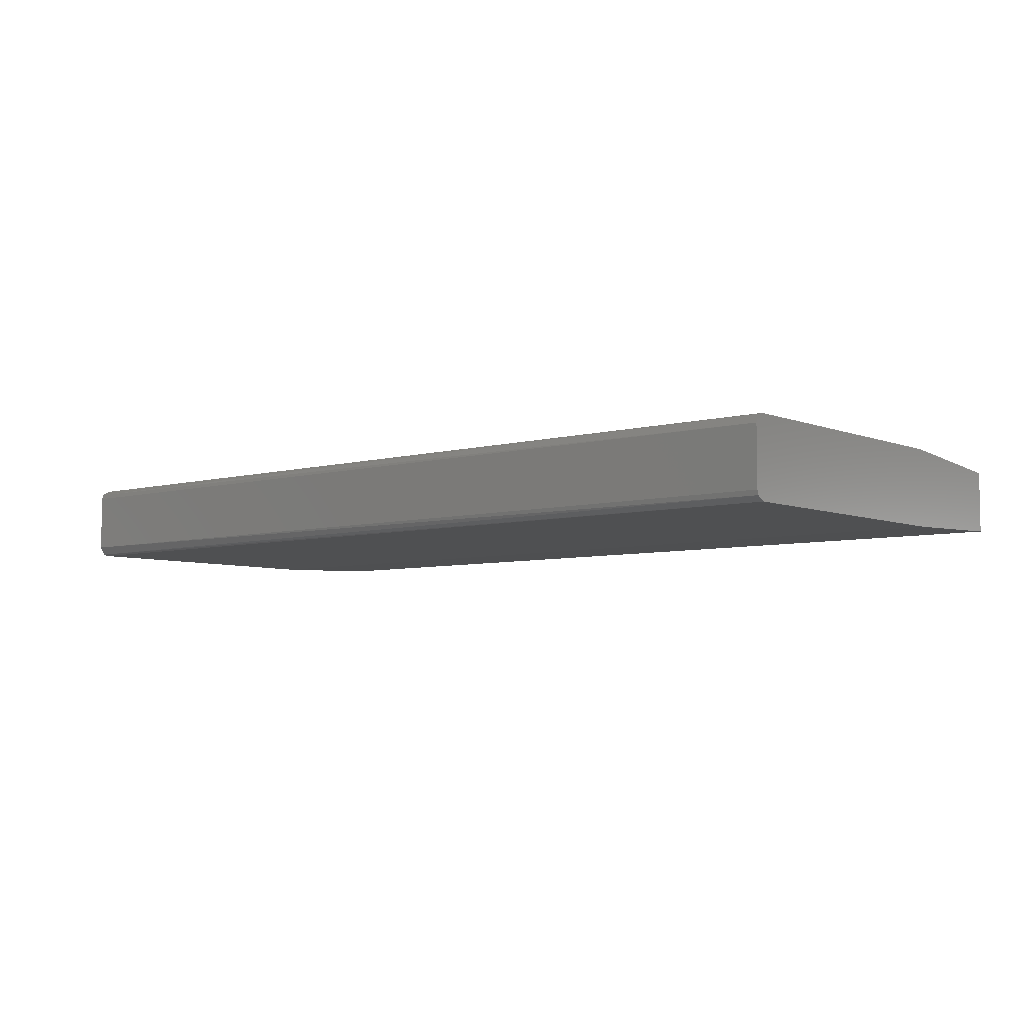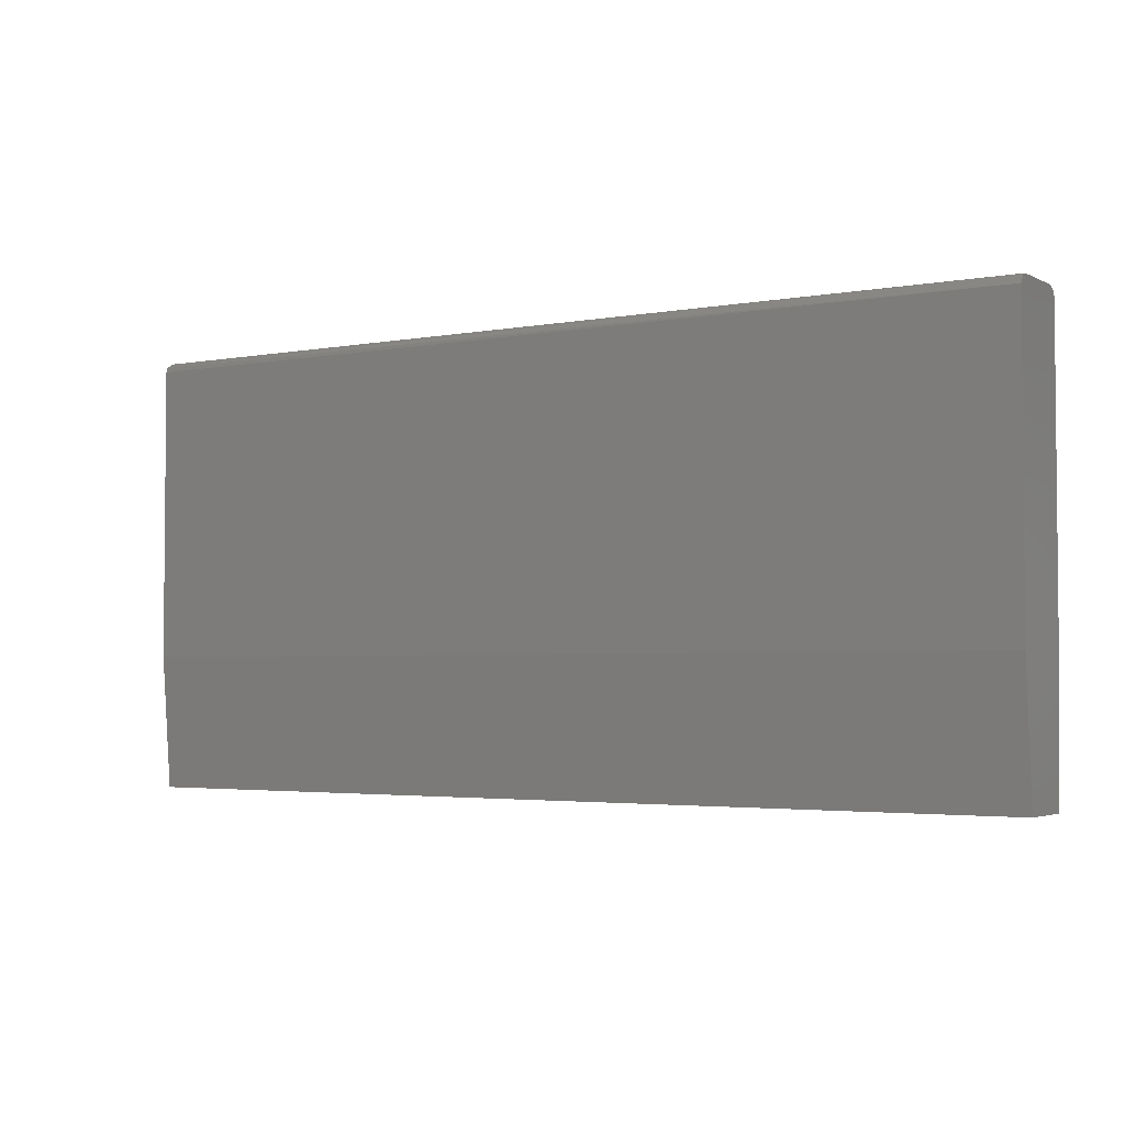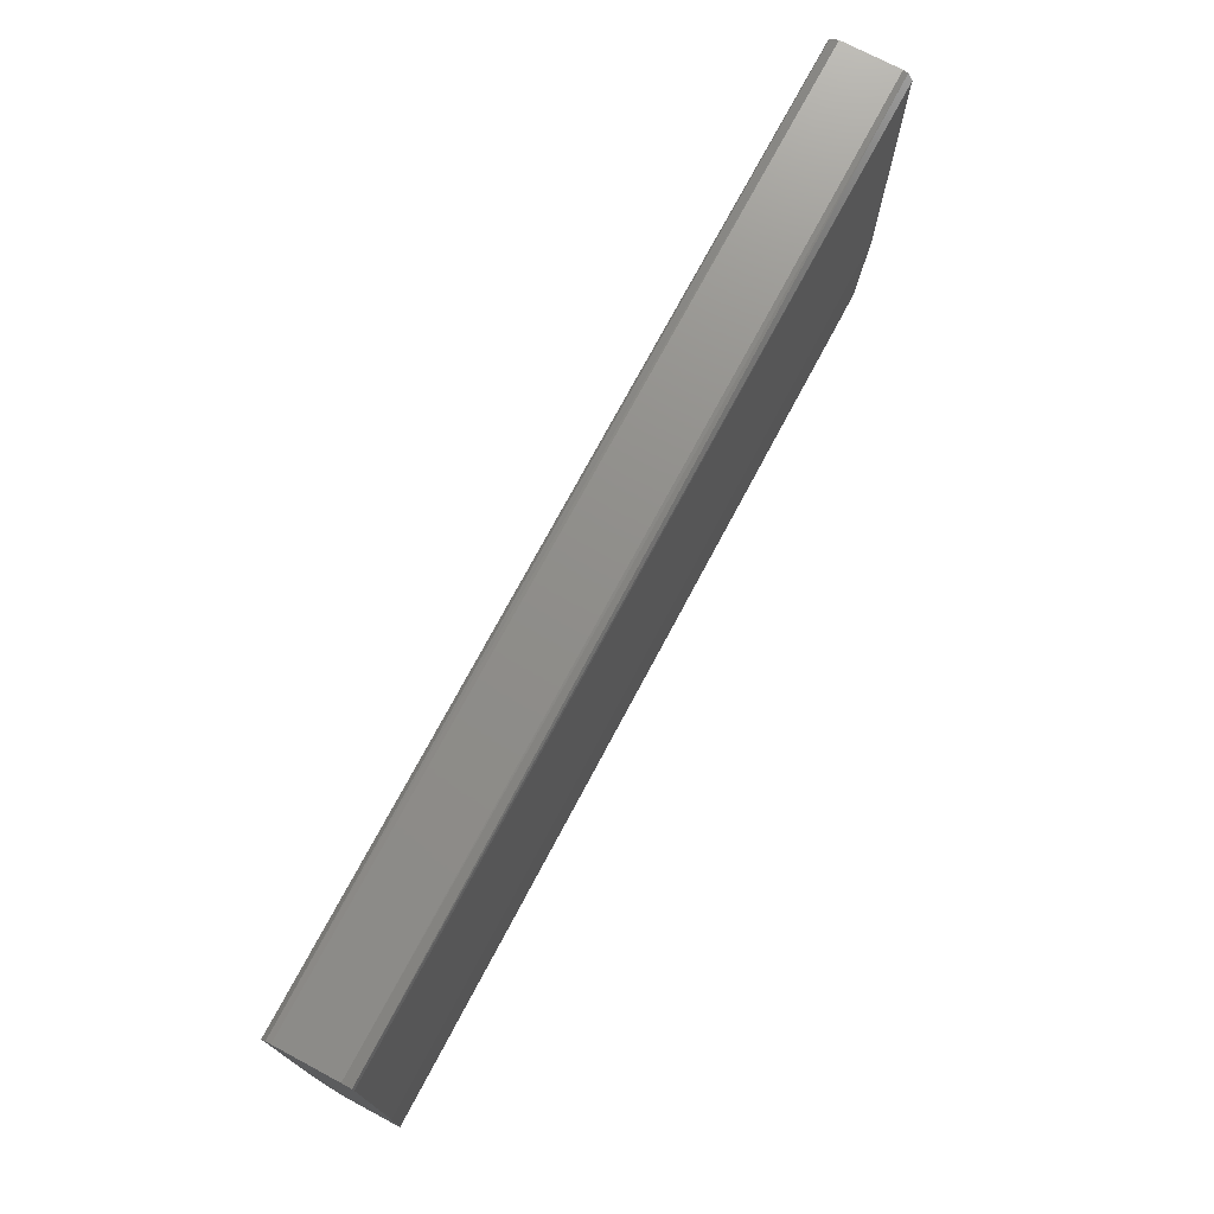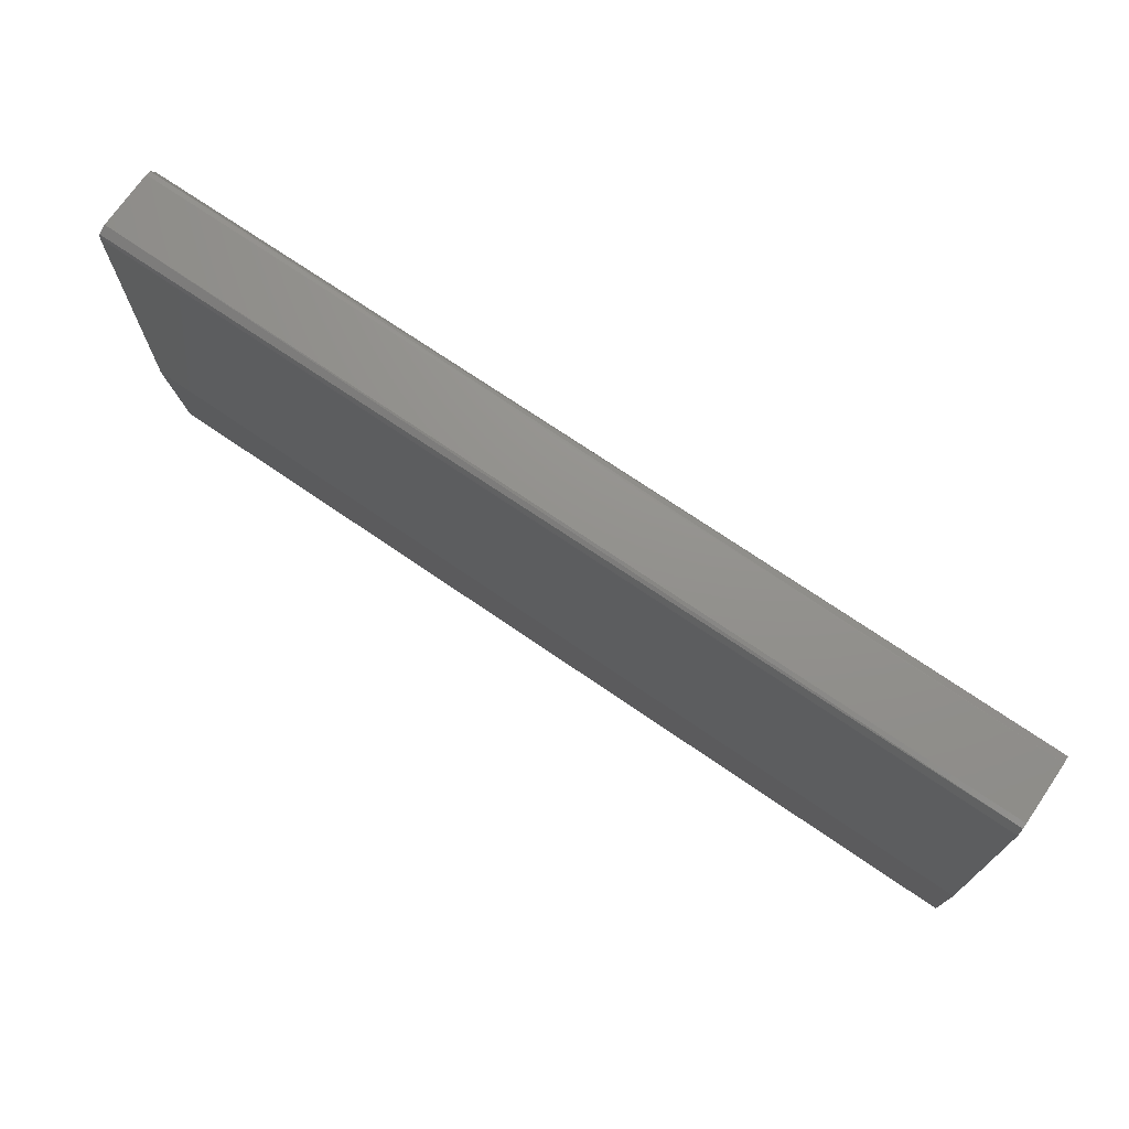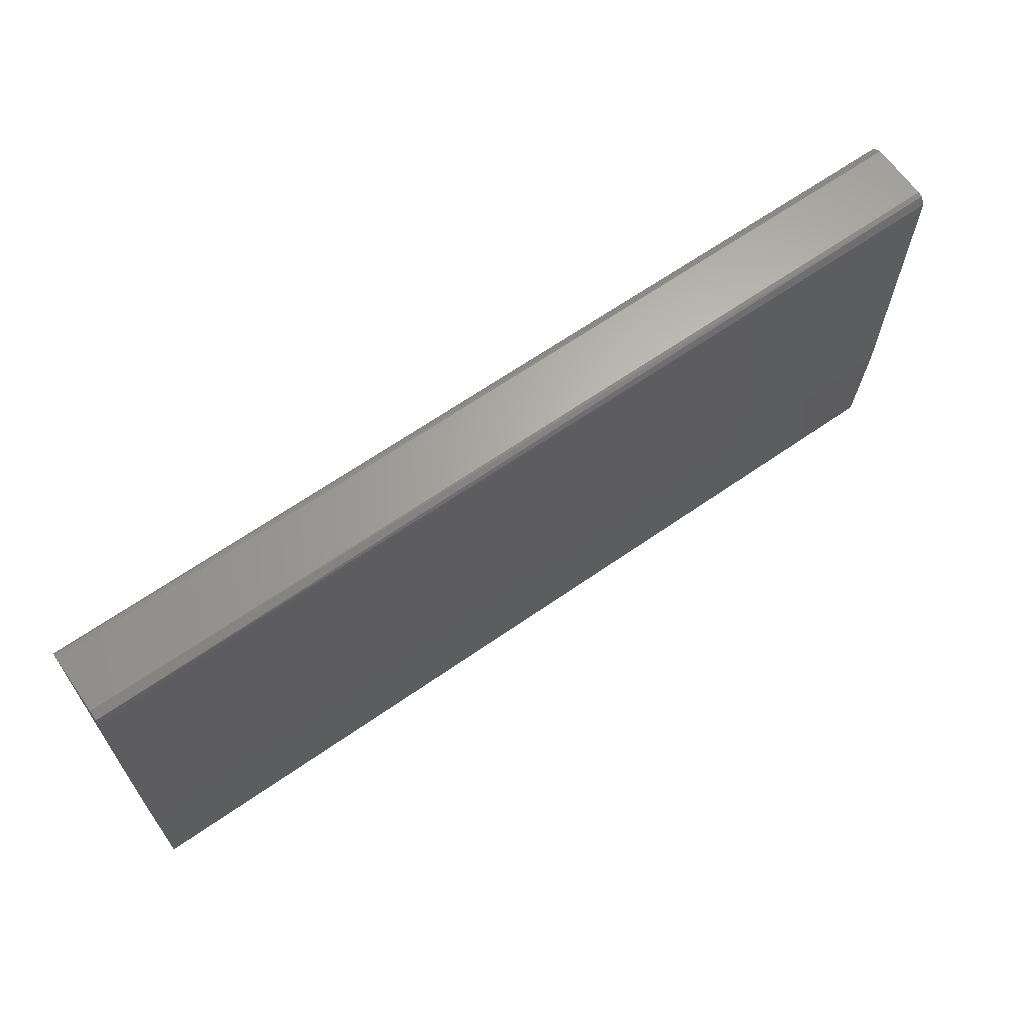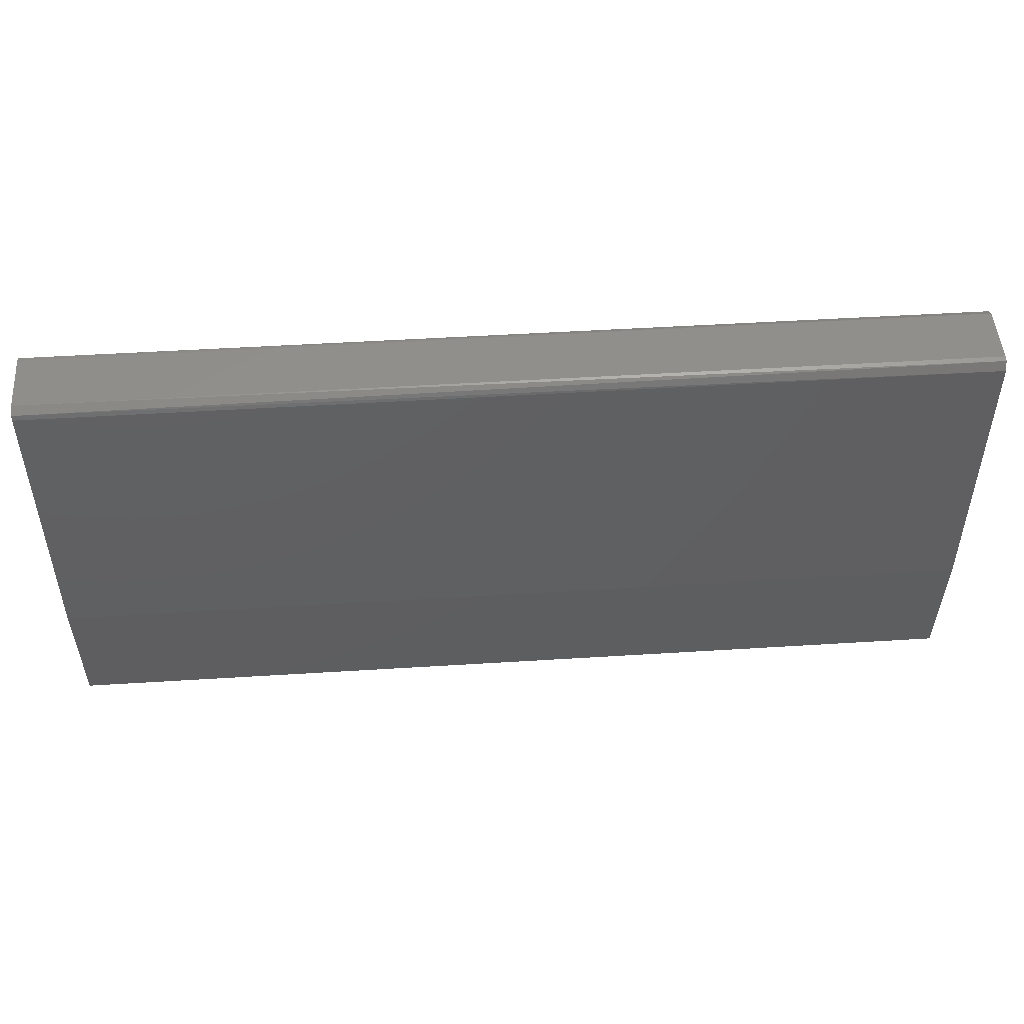
<metadata>
{"format":"stl","ext":"stl","renderer":"f3d","projection":"perspective","resolution":1024,"background":"white","views":[{"elev":-6.0,"azim":-139.9,"up":"+Z"},{"elev":-3.2,"azim":32.5,"up":"+Y"},{"elev":73.5,"azim":118.0,"up":"+Y"},{"elev":72.0,"azim":34.5,"up":"+Y"},{"elev":65.2,"azim":145.0,"up":"+Y"},{"elev":49.0,"azim":-4.0,"up":"+Y"}]}
</metadata>
<code>
# stl→obj: 20 verts, 36 faces
v 0.4794 0.607 0.4139
v 0.4794 0.6086 0.4168
v 0.4794 0.6086 0.4373
v 0.4794 0.6082 0.439
v 0.4794 0.6053 0.4407
v 0.4794 0.502 0.4407
v 0.4794 0.4553 0.4367
v 0.4794 0.4553 0.415
v 0.4794 0.5004 0.4134
v 0.4794 0.6053 0.4134
v 0.156 0.4553 0.4367
v 0.156 0.4553 0.415
v 0.156 0.6086 0.4373
v 0.156 0.6086 0.4168
v 0.156 0.502 0.4407
v 0.156 0.6053 0.4407
v 0.156 0.5004 0.4134
v 0.156 0.6053 0.4134
v 0.156 0.607 0.4403
v 0.156 0.6082 0.4151
f 1 2 3
f 1 3 4
f 1 4 5
f 1 5 6
f 1 6 7
f 1 7 8
f 1 8 9
f 1 9 10
f 7 11 12
f 7 12 8
f 13 3 2
f 13 2 14
f 15 11 7
f 15 7 6
f 15 6 5
f 15 5 16
f 9 8 12
f 9 12 17
f 9 17 18
f 9 18 10
f 19 16 5
f 4 3 13
f 4 13 19
f 4 19 5
f 1 10 18
f 20 14 2
f 20 2 1
f 20 1 18
f 20 18 17
f 20 17 12
f 20 12 11
f 20 11 15
f 20 15 16
f 20 16 19
f 20 19 13
f 20 13 14

</code>
